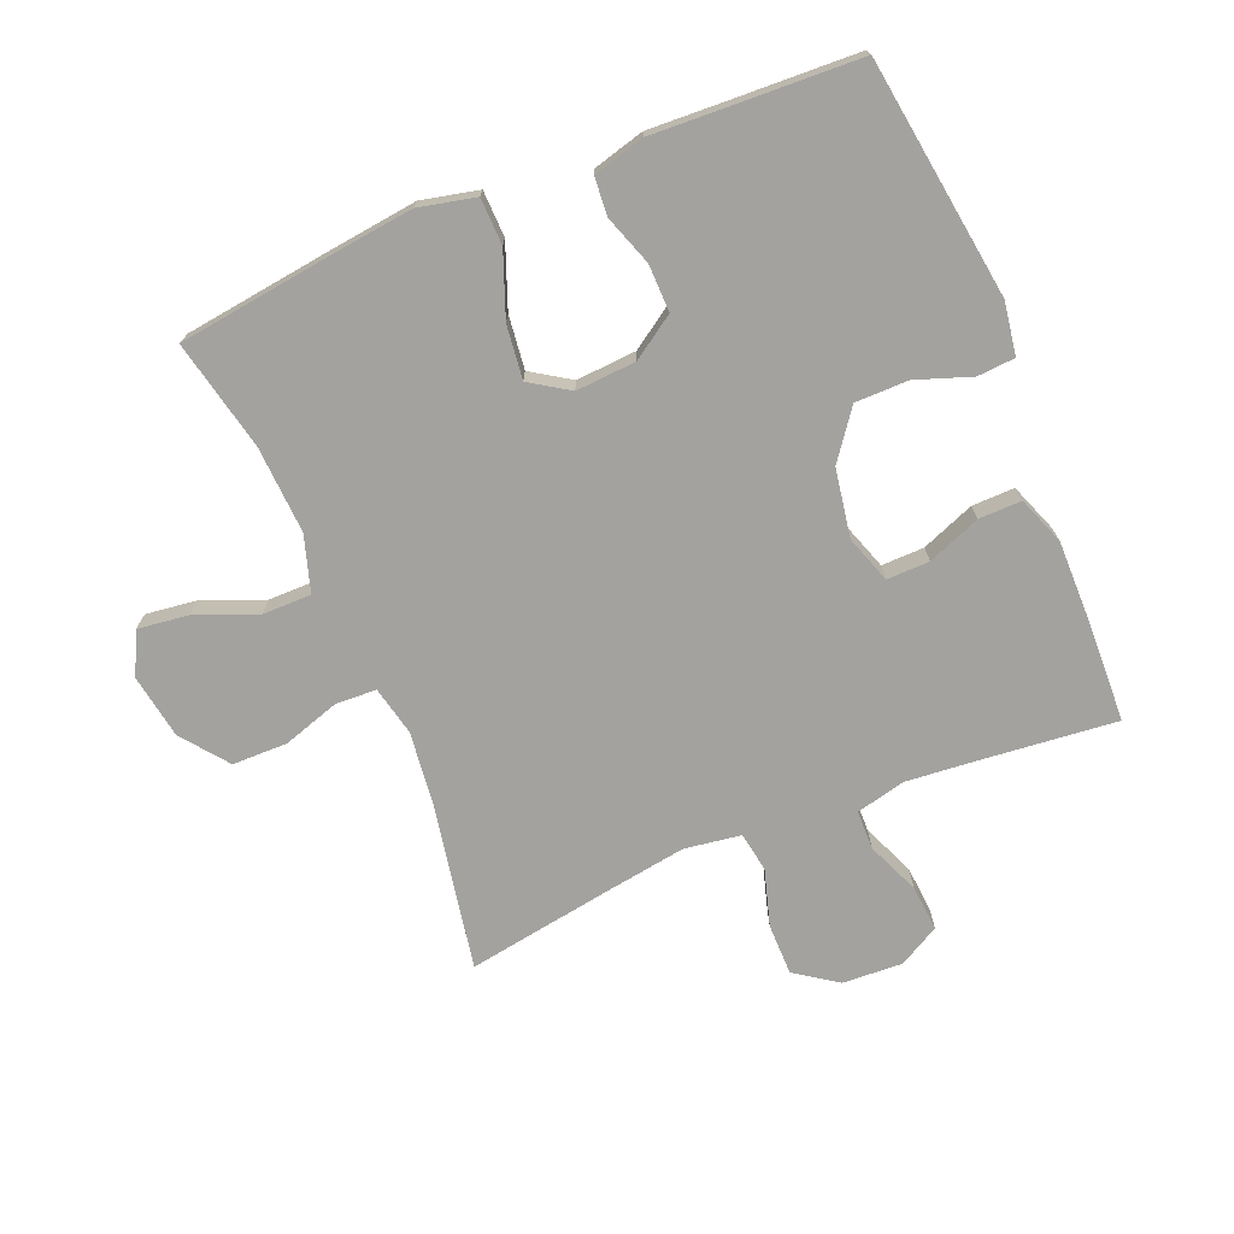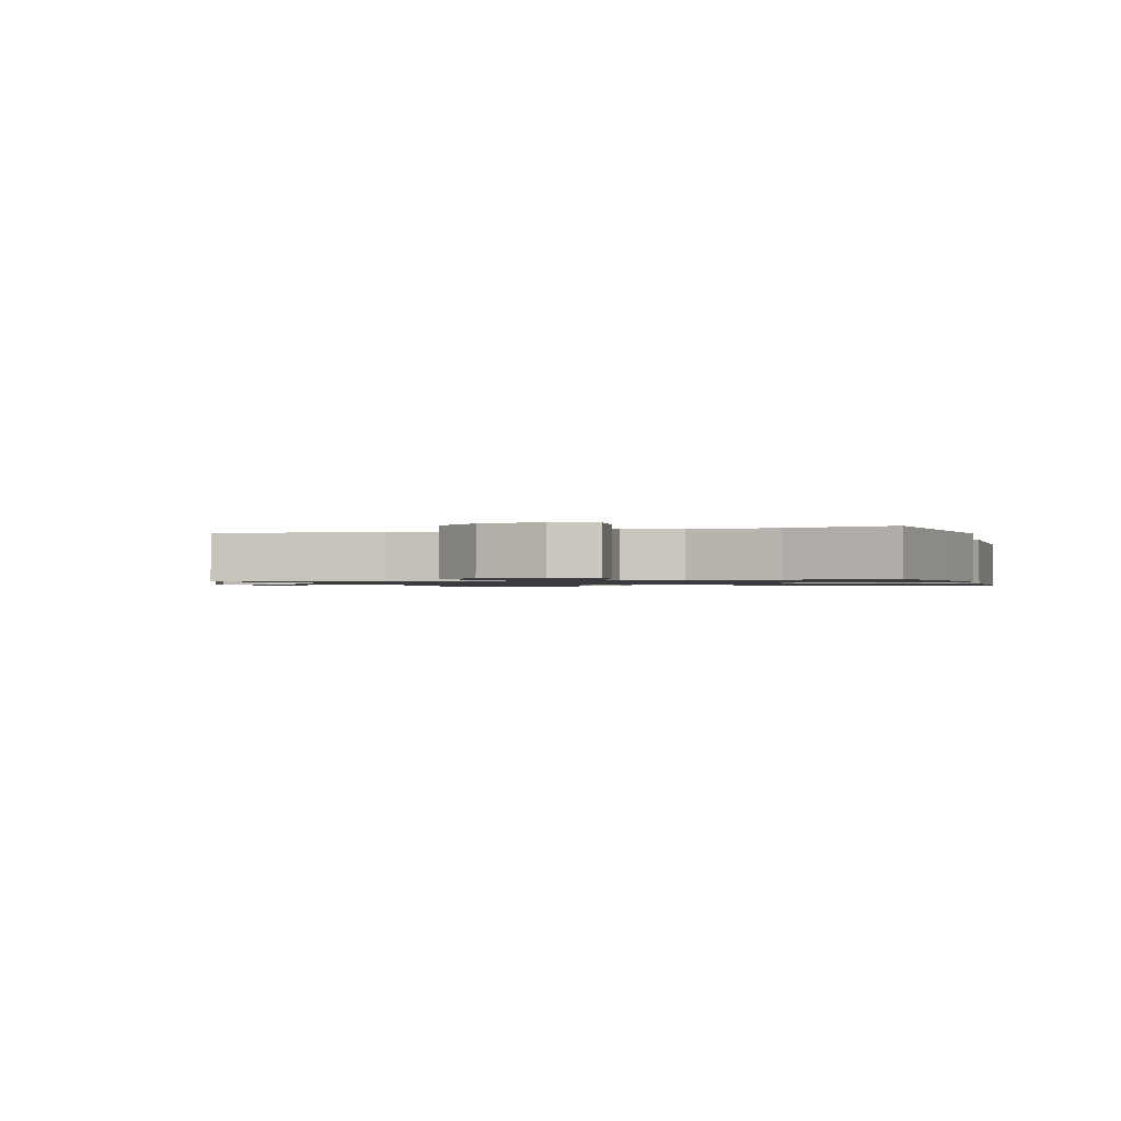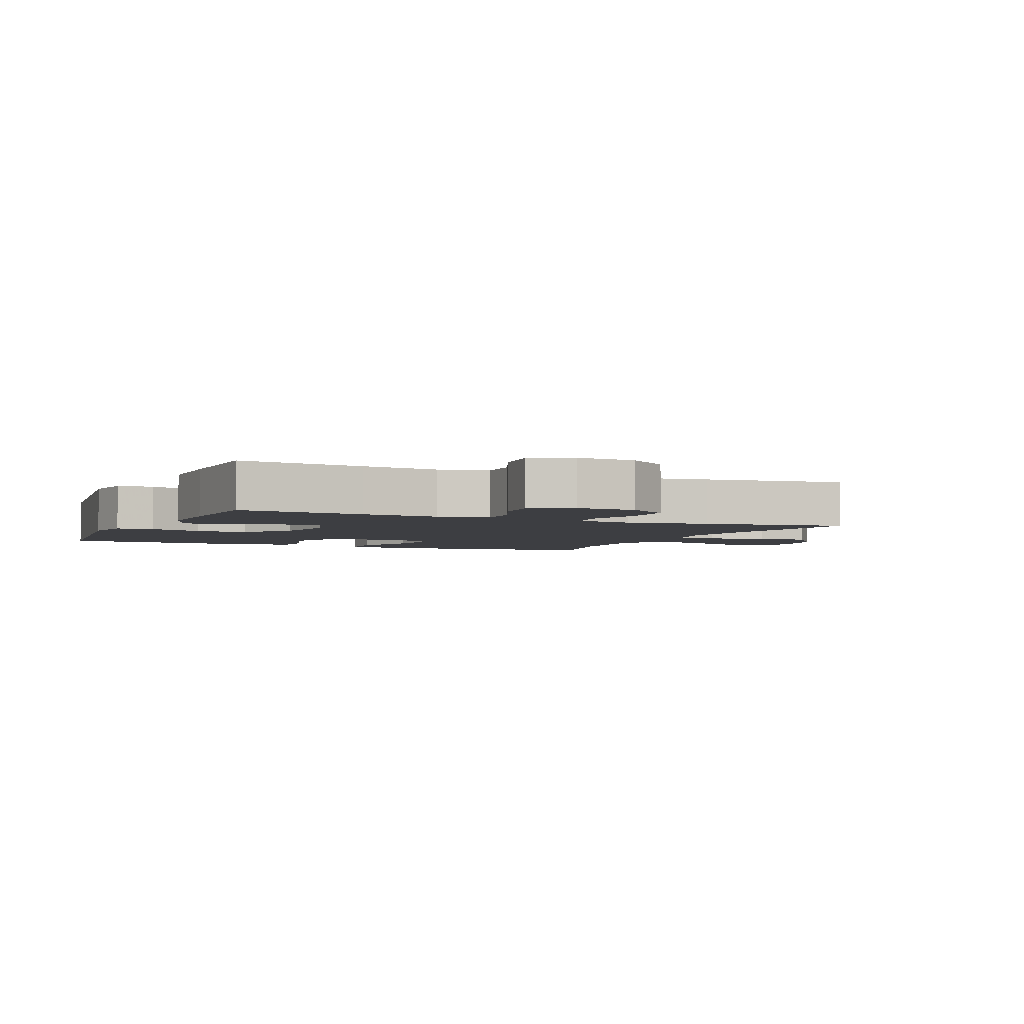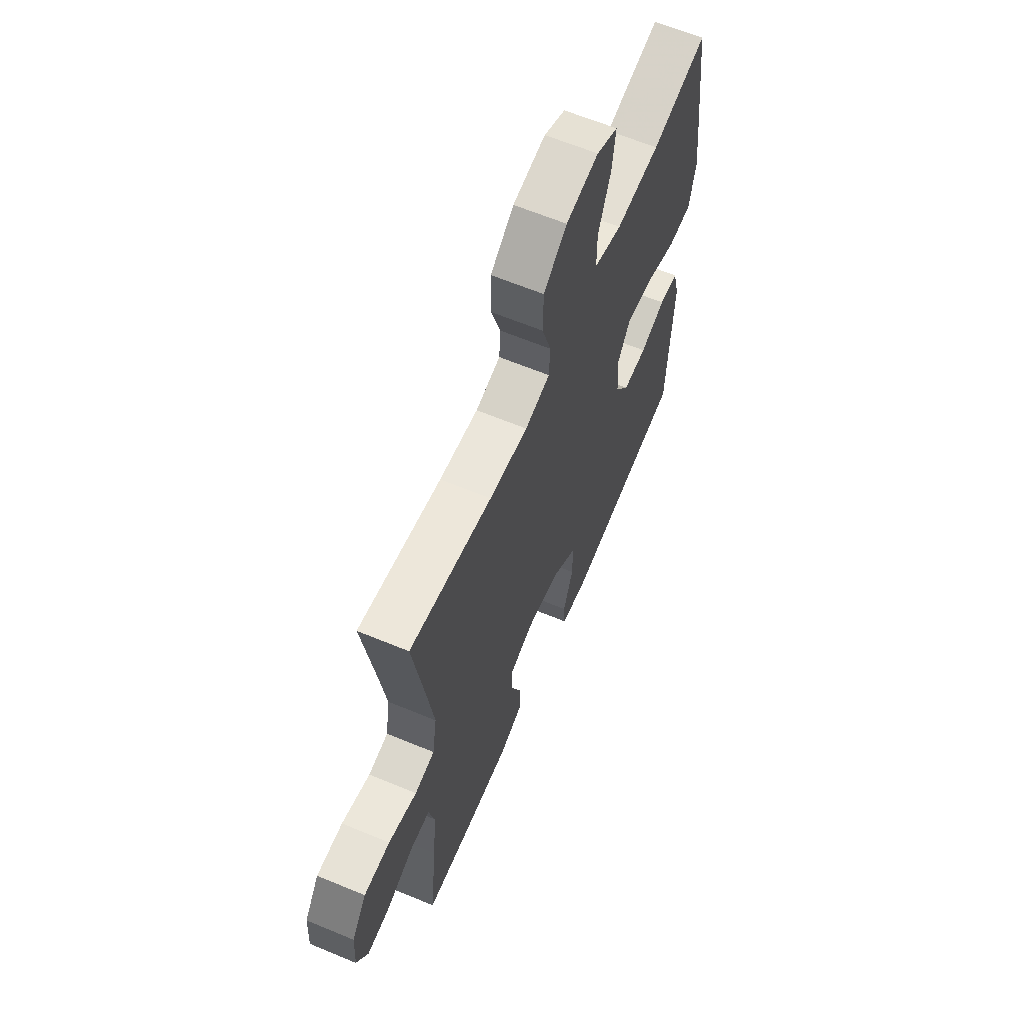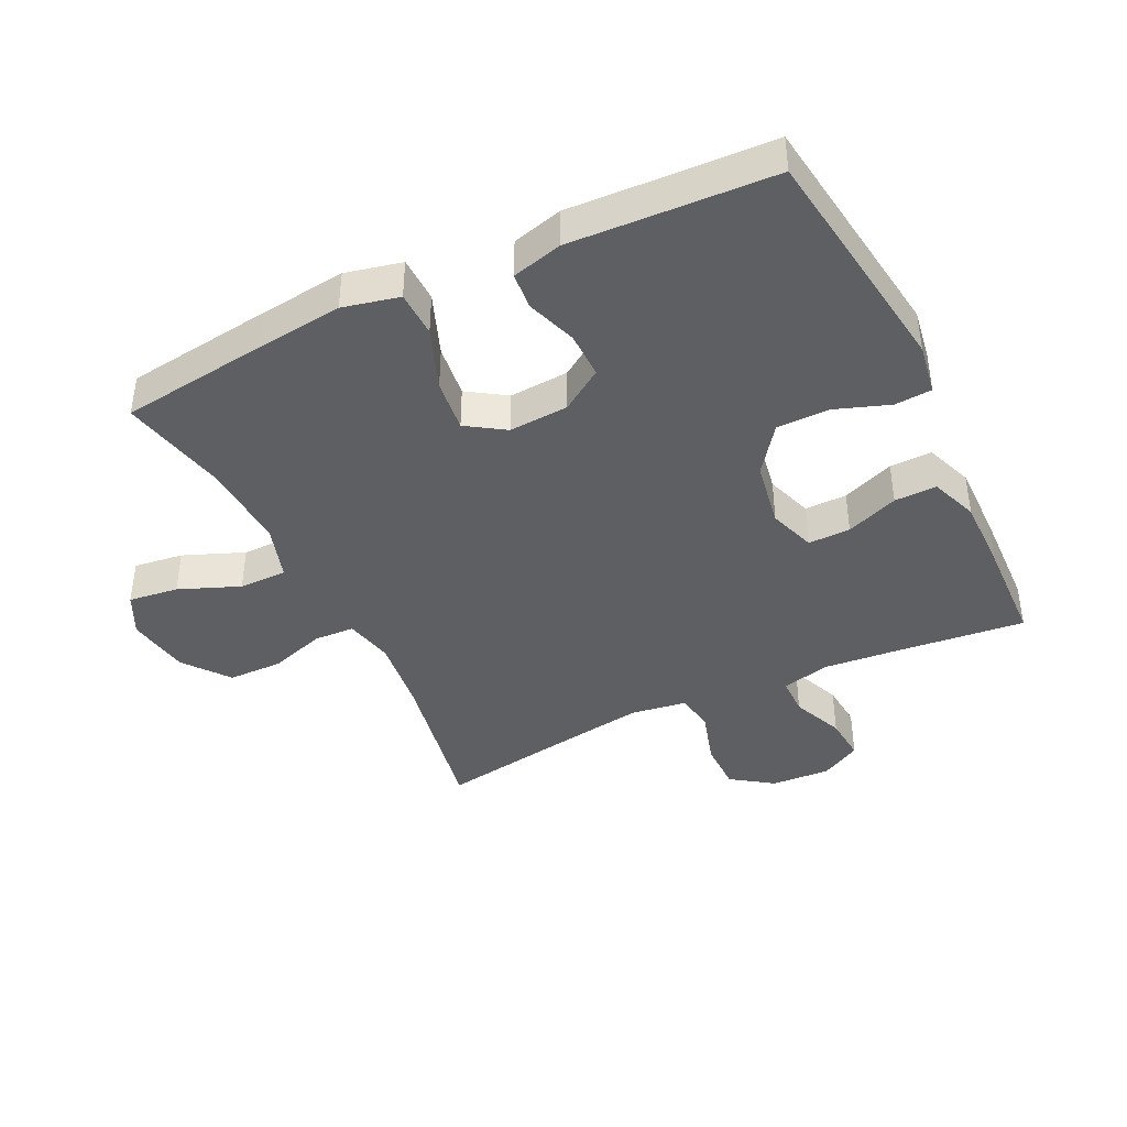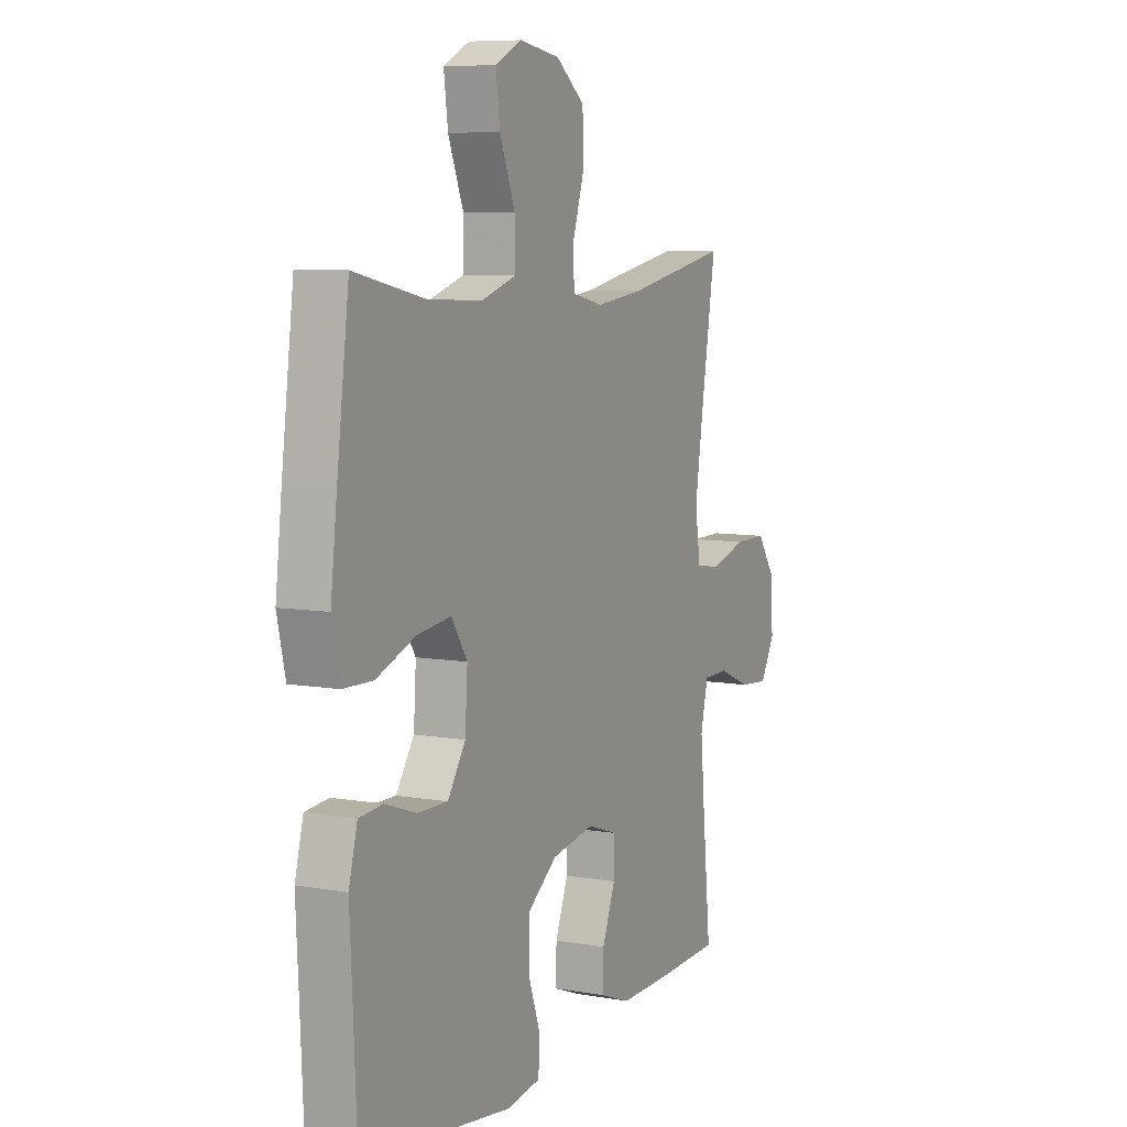
<metadata>
{"format":"obj","ext":"obj","renderer":"f3d","projection":"perspective","resolution":1024,"background":"white","views":[{"elev":-72.5,"azim":112.5,"up":"+Y"},{"elev":-1.1,"azim":17.4,"up":"+Y"},{"elev":-3.5,"azim":-114.0,"up":"+Y"},{"elev":63.3,"azim":-67.2,"up":"+Z"},{"elev":-41.2,"azim":115.8,"up":"+Y"},{"elev":7.8,"azim":116.2,"up":"+Z"}]}
</metadata>
<code>
v -0.5 0.07 -0.5
v -0.48 0.07 -0.303
v -0.469 0.07 -0.182
v -0.487 0.07 -0.105
v -0.548 0.07 -0.104
v -0.629 0.07 -0.138
v -0.7 0.07 -0.144
v -0.735 0.07 -0.081
v -0.73 0.07 0.012
v -0.685 0.07 0.077
v -0.605 0.07 0.077
v -0.518 0.07 0.051
v -0.457 0.07 0.061
v -0.444 0.07 0.148
v -0.464 0.07 0.278
v -0.5 0.07 0.5
v -0.248 0.07 0.453
v -0.13 0.07 0.439
v -0.054 0.07 0.456
v -0.051 0.07 0.519
v -0.079 0.07 0.607
v -0.078 0.07 0.692
v -0.007 0.07 0.747
v 0.092 0.07 0.763
v 0.157 0.07 0.731
v 0.147 0.07 0.653
v 0.109 0.07 0.558
v 0.109 0.07 0.483
v 0.195 0.07 0.456
v 0.33 0.07 0.463
v 0.5 0.07 0.5
v 0.53 0.07 0.269
v 0.546 0.07 0.134
v 0.526 0.07 0.046
v 0.454 0.07 0.044
v 0.357 0.07 0.081
v 0.274 0.07 0.091
v 0.235 0.07 0.031
v 0.241 0.07 -0.062
v 0.285 0.07 -0.128
v 0.358 0.07 -0.127
v 0.436 0.07 -0.1
v 0.494 0.07 -0.105
v 0.515 0.07 -0.184
v 0.509 0.07 -0.304
v 0.5 0.07 -0.5
v 0.13 0.07 -0.551
v 0.049 0.07 -0.538
v 0.045 0.07 -0.48
v 0.075 0.07 -0.395
v 0.075 0.07 -0.313
v 0.001 0.07 -0.258
v -0.104 0.07 -0.24
v -0.177 0.07 -0.265
v -0.176 0.07 -0.331
v -0.144 0.07 -0.413
v -0.143 0.07 -0.479
v -0.217 0.07 -0.507
v -0.334 0.07 -0.506
v -0.5 0 -0.5
v -0.48 0 -0.303
v -0.469 0 -0.182
v -0.487 0 -0.105
v -0.548 0 -0.104
v -0.629 0 -0.138
v -0.7 0 -0.144
v -0.735 0 -0.081
v -0.73 0 0.012
v -0.685 0 0.077
v -0.605 0 0.077
v -0.518 0 0.051
v -0.457 0 0.061
v -0.444 0 0.148
v -0.464 0 0.278
v -0.5 0 0.5
v -0.248 0 0.453
v -0.13 0 0.439
v -0.054 0 0.456
v -0.051 0 0.519
v -0.079 0 0.607
v -0.078 0 0.692
v -0.007 0 0.747
v 0.092 0 0.763
v 0.157 0 0.731
v 0.147 0 0.653
v 0.109 0 0.558
v 0.109 0 0.483
v 0.195 0 0.456
v 0.33 0 0.463
v 0.5 0 0.5
v 0.53 0 0.269
v 0.546 0 0.134
v 0.526 0 0.046
v 0.454 0 0.044
v 0.357 0 0.081
v 0.274 0 0.091
v 0.235 0 0.031
v 0.241 0 -0.062
v 0.285 0 -0.128
v 0.358 0 -0.127
v 0.436 0 -0.1
v 0.494 0 -0.105
v 0.515 0 -0.184
v 0.509 0 -0.304
v 0.5 0 -0.5
v 0.13 0 -0.551
v 0.049 0 -0.538
v 0.045 0 -0.48
v 0.075 0 -0.395
v 0.075 0 -0.313
v 0.001 0 -0.258
v -0.104 0 -0.24
v -0.177 0 -0.265
v -0.176 0 -0.331
v -0.144 0 -0.413
v -0.143 0 -0.479
v -0.217 0 -0.507
v -0.334 0 -0.506
f 59 1 2
f 58 59 2
f 57 58 2
f 56 57 2
f 55 56 2
f 54 55 2 3
f 53 54 3 4
f 52 53 4
f 48 49 50
f 47 48 50
f 46 47 50
f 45 46 50
f 45 50 51
f 44 45 51
f 43 44 51
f 42 43 51
f 41 42 51
f 40 41 51 52
f 34 35 36
f 33 34 36
f 32 33 36
f 31 32 36
f 30 31 36
f 29 30 36 37
f 28 29 37 38
f 25 26 27
f 24 25 27
f 23 24 27
f 22 23 27
f 21 22 27
f 20 21 27
f 19 20 27 28
f 28 38 39
f 19 28 39
f 18 19 39
f 15 16 17
f 39 40 52
f 18 39 52
f 17 18 52
f 15 17 52
f 14 15 52
f 10 11 12
f 9 10 12
f 8 9 12
f 7 8 12
f 6 7 12
f 5 6 12
f 13 14 52
f 13 52 4
f 4 5 12 13
f 61 60 118
f 61 118 117
f 61 117 116
f 61 116 115
f 61 115 114
f 62 61 114 113
f 63 62 113 112
f 63 112 111
f 109 108 107
f 109 107 106
f 109 106 105
f 109 105 104
f 110 109 104
f 110 104 103
f 110 103 102
f 110 102 101
f 110 101 100
f 111 110 100 99
f 95 94 93
f 95 93 92
f 95 92 91
f 95 91 90
f 95 90 89
f 96 95 89 88
f 97 96 88 87
f 86 85 84
f 86 84 83
f 86 83 82
f 86 82 81
f 86 81 80
f 86 80 79
f 87 86 79 78
f 98 97 87
f 98 87 78
f 98 78 77
f 76 75 74
f 111 99 98
f 111 98 77
f 111 77 76
f 111 76 74
f 111 74 73
f 71 70 69
f 71 69 68
f 71 68 67
f 71 67 66
f 71 66 65
f 71 65 64
f 111 73 72
f 63 111 72
f 72 71 64 63
f 1 60 61 2
f 2 61 62 3
f 3 62 63 4
f 4 63 64 5
f 5 64 65 6
f 6 65 66 7
f 7 66 67 8
f 8 67 68 9
f 9 68 69 10
f 10 69 70 11
f 11 70 71 12
f 12 71 72 13
f 13 72 73 14
f 14 73 74 15
f 15 74 75 16
f 16 75 76 17
f 17 76 77 18
f 18 77 78 19
f 19 78 79 20
f 20 79 80 21
f 21 80 81 22
f 22 81 82 23
f 23 82 83 24
f 24 83 84 25
f 25 84 85 26
f 26 85 86 27
f 27 86 87 28
f 28 87 88 29
f 29 88 89 30
f 30 89 90 31
f 31 90 91 32
f 32 91 92 33
f 33 92 93 34
f 34 93 94 35
f 35 94 95 36
f 36 95 96 37
f 37 96 97 38
f 38 97 98 39
f 39 98 99 40
f 40 99 100 41
f 41 100 101 42
f 42 101 102 43
f 43 102 103 44
f 44 103 104 45
f 45 104 105 46
f 46 105 106 47
f 47 106 107 48
f 48 107 108 49
f 49 108 109 50
f 50 109 110 51
f 51 110 111 52
f 52 111 112 53
f 53 112 113 54
f 54 113 114 55
f 55 114 115 56
f 56 115 116 57
f 57 116 117 58
f 58 117 118 59
f 59 118 60 1

</code>
